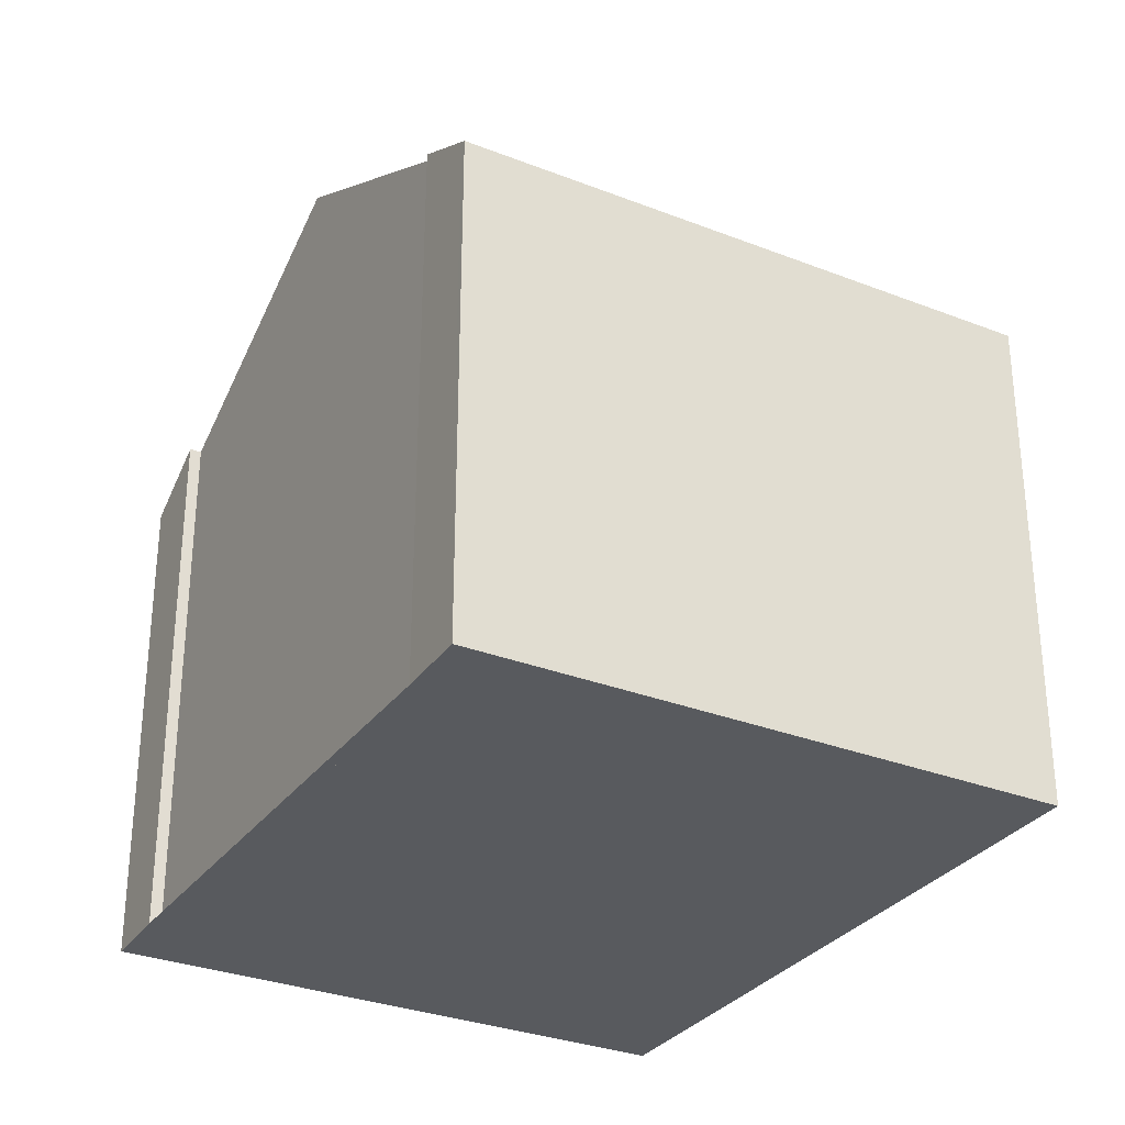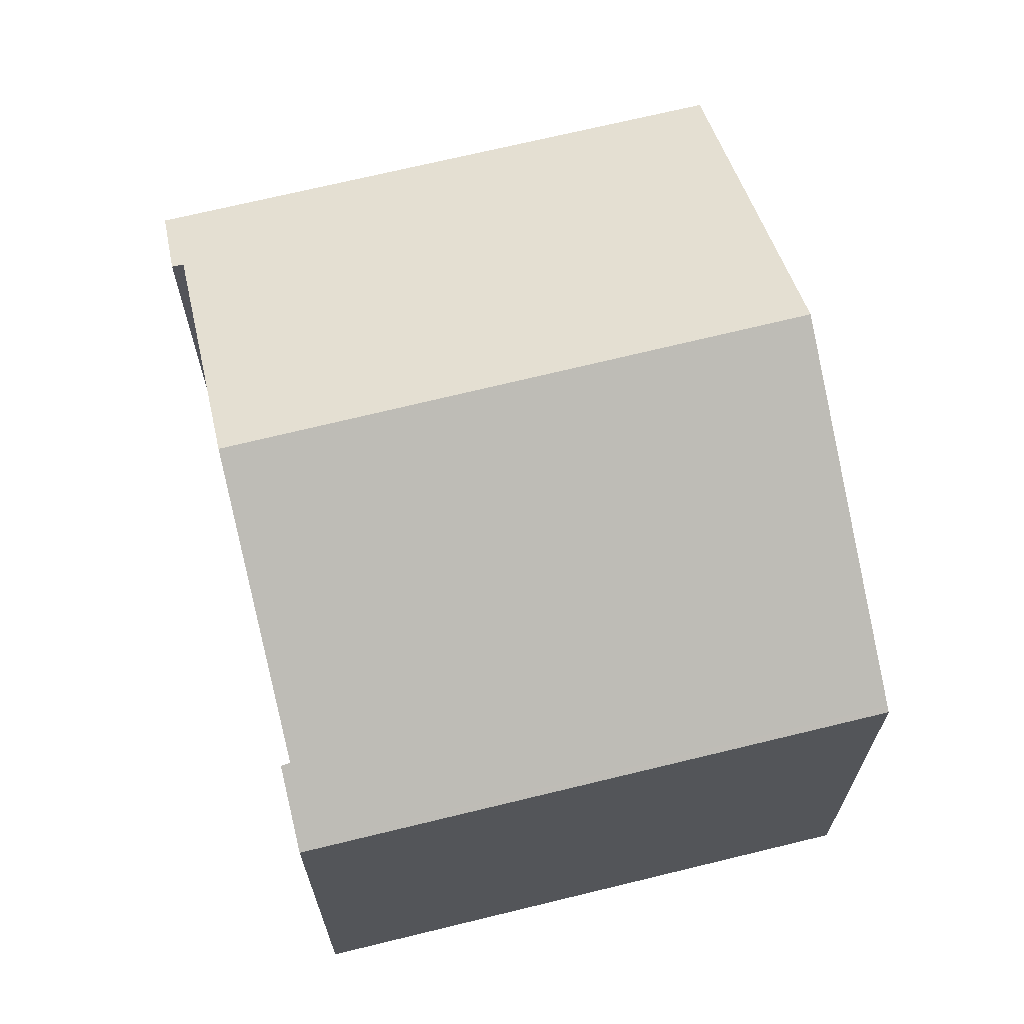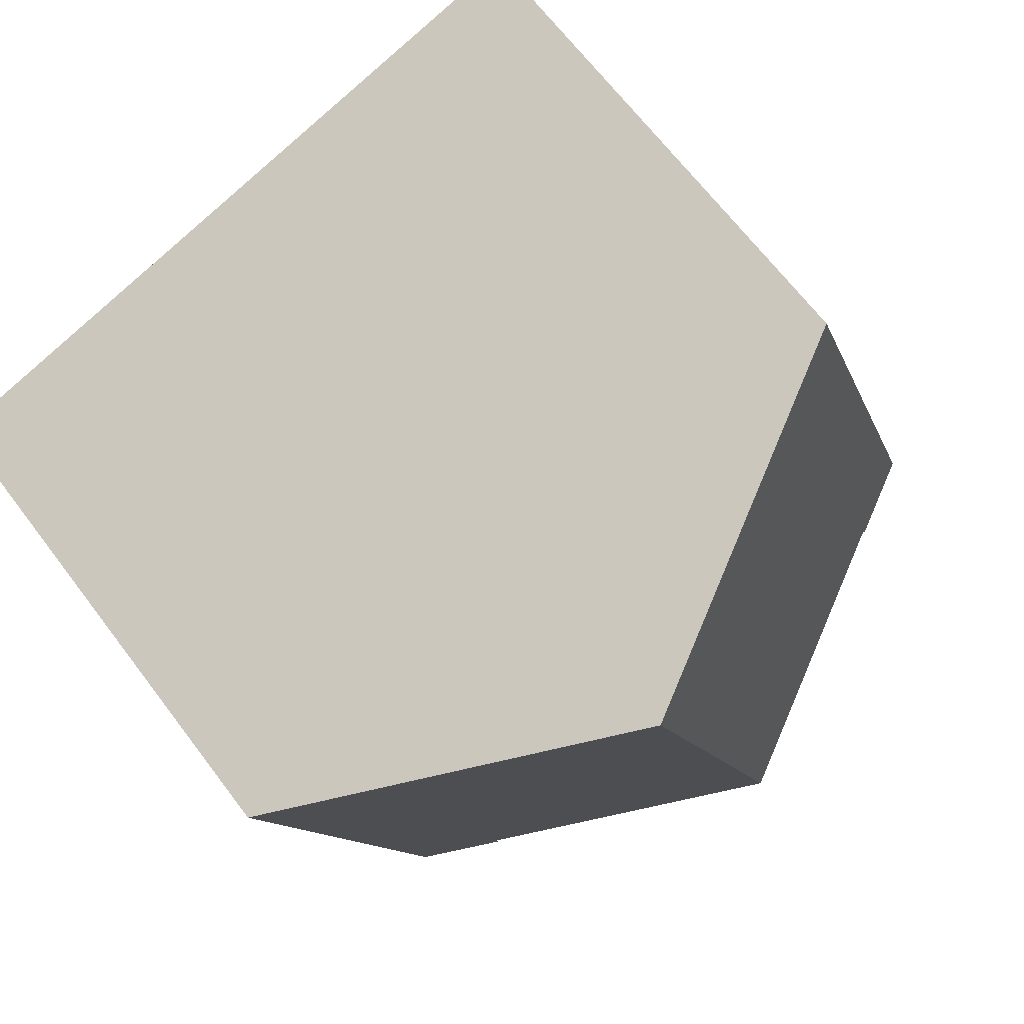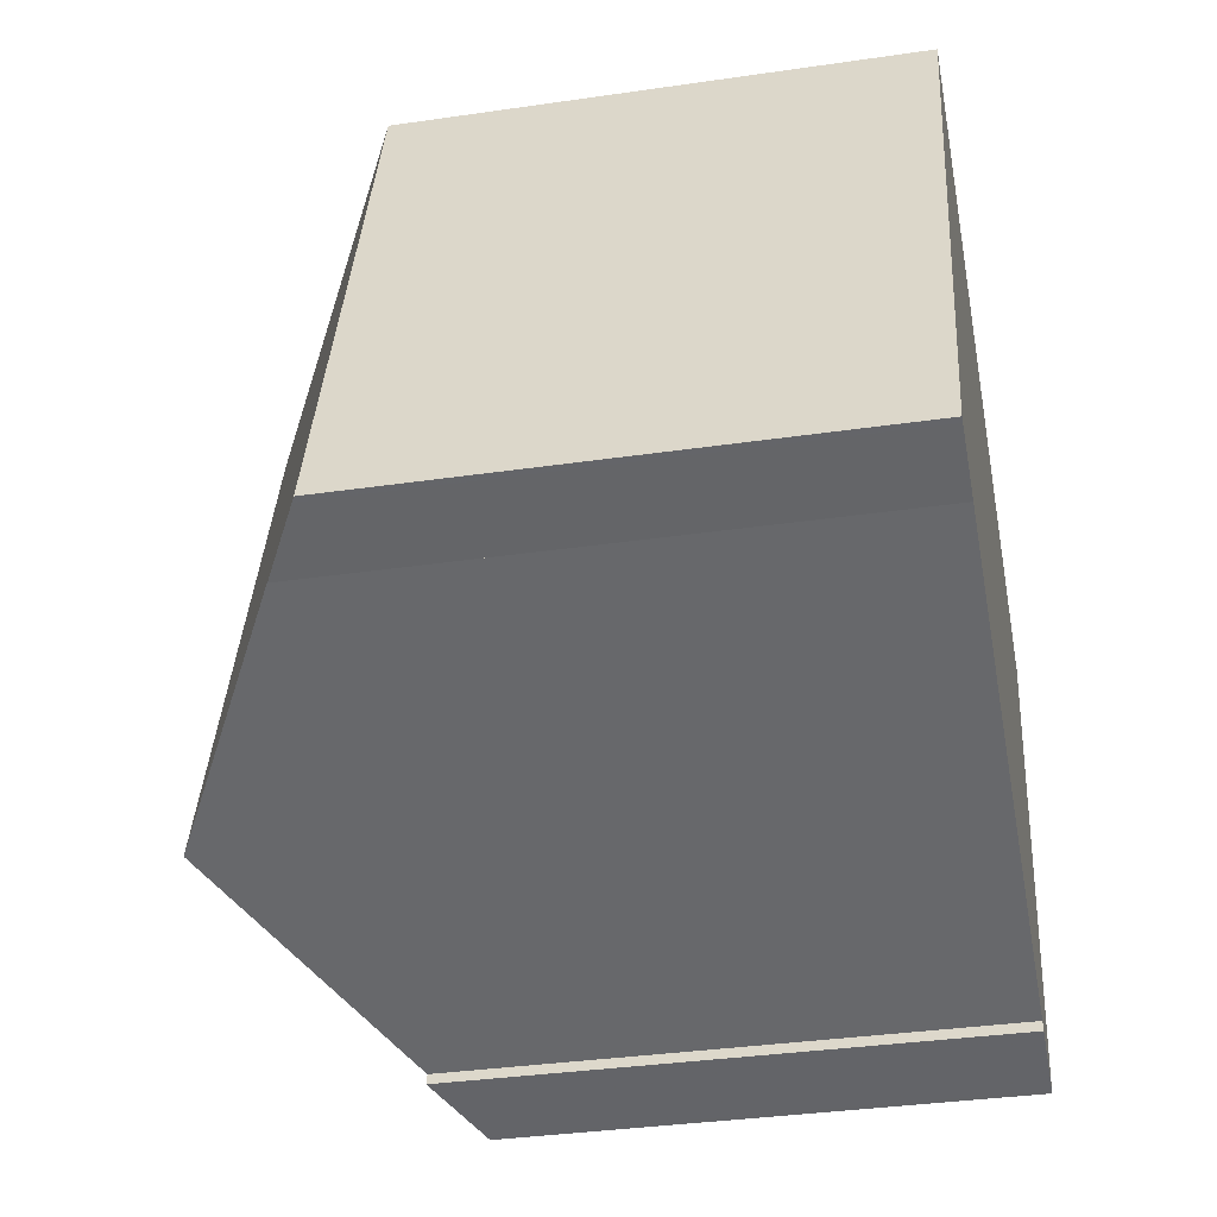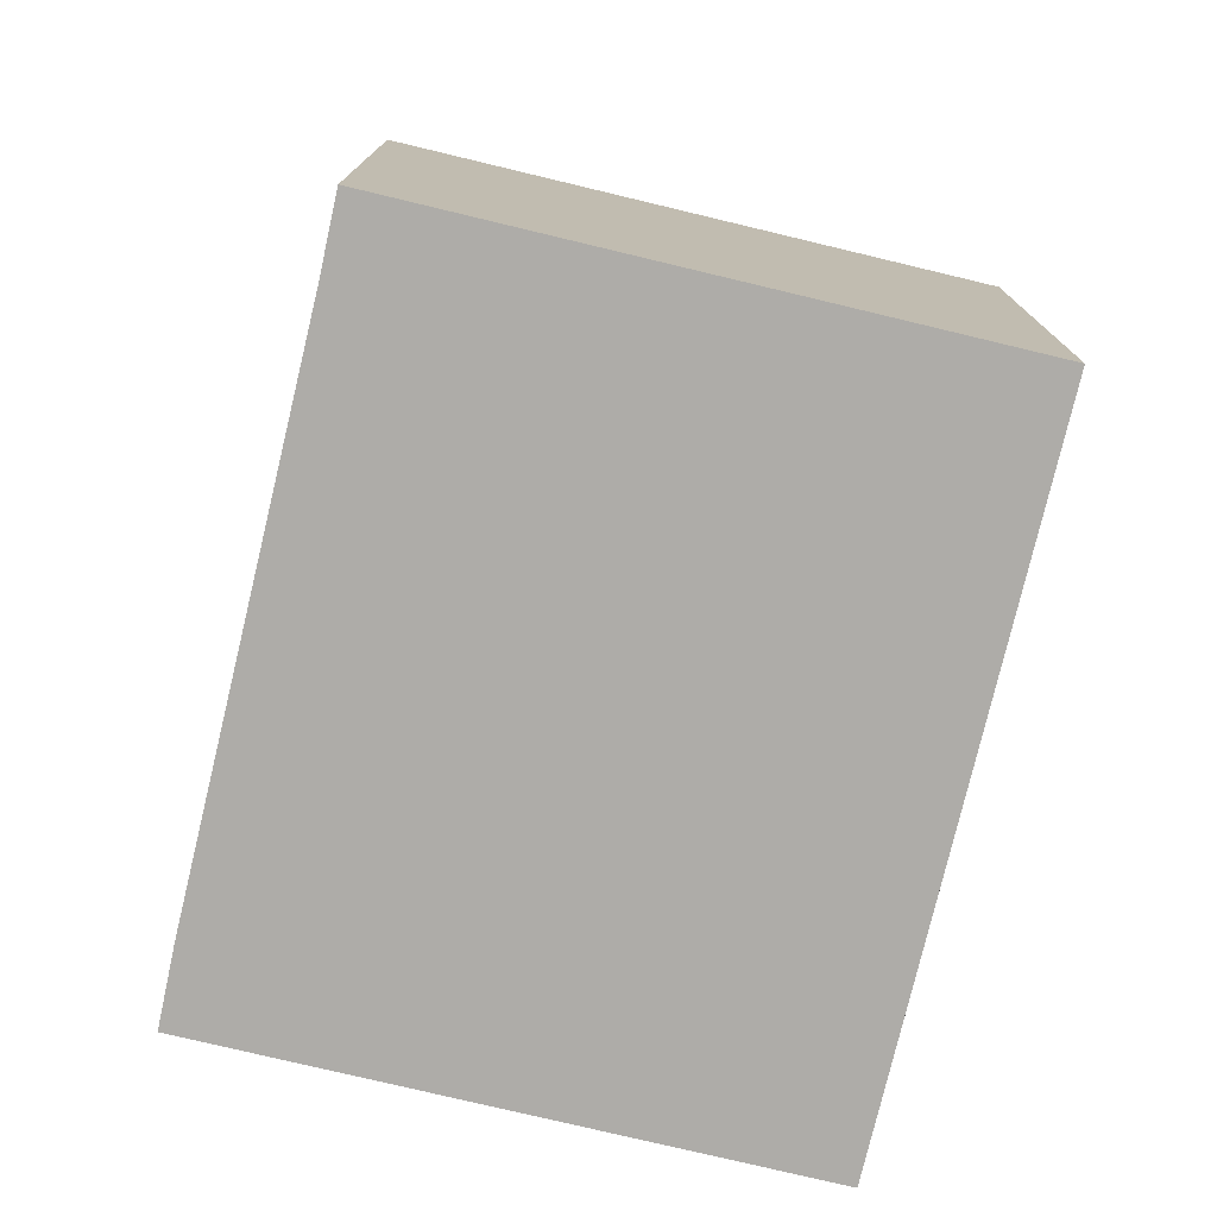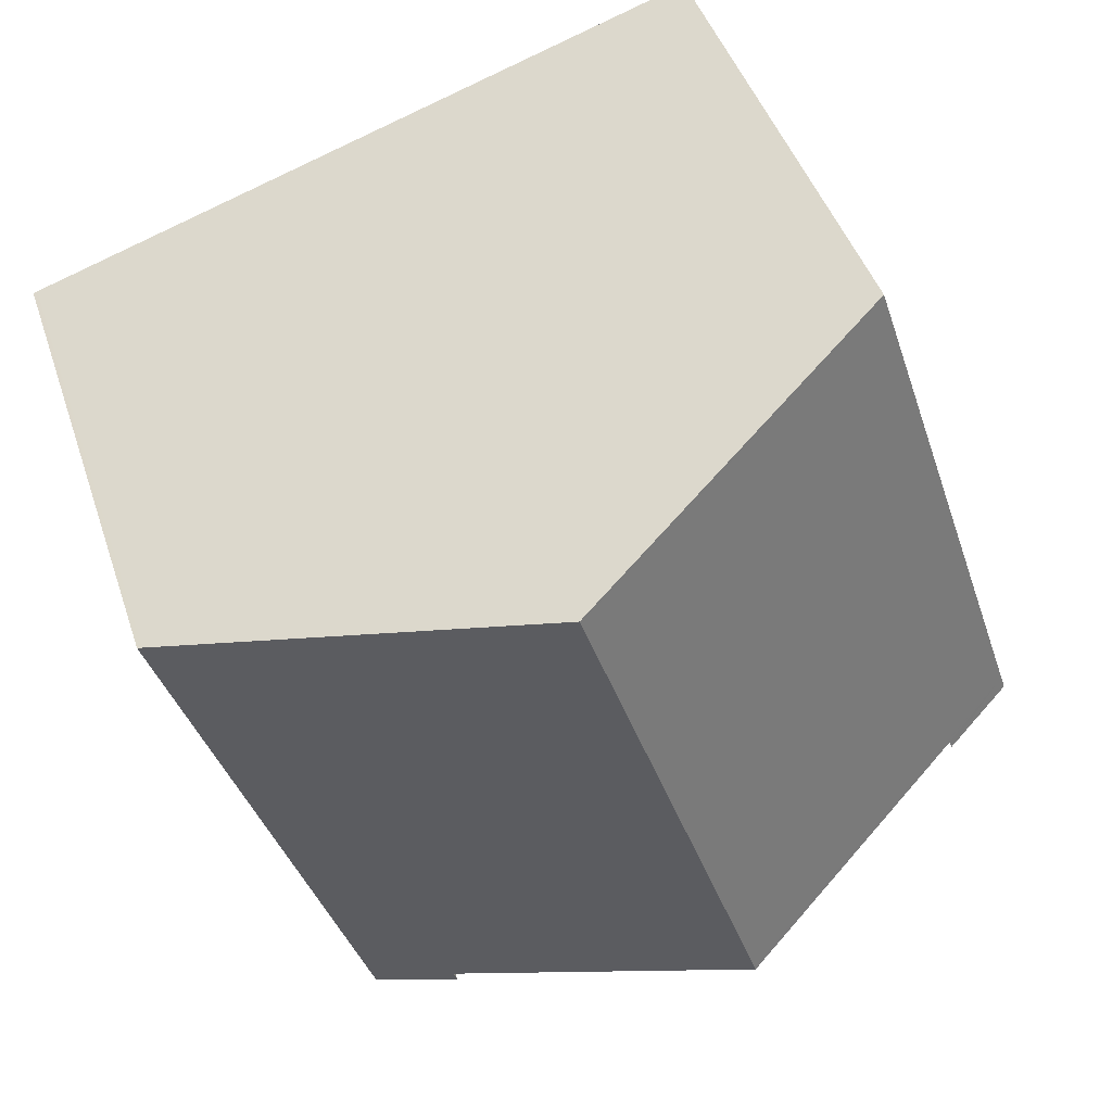
<metadata>
{"format":"obj","ext":"obj","renderer":"f3d","projection":"perspective","resolution":1024,"background":"white","views":[{"elev":-30.8,"azim":78.9,"up":"+Z"},{"elev":68.5,"azim":94.5,"up":"+Z"},{"elev":66.9,"azim":-37.1,"up":"+Y"},{"elev":-35.0,"azim":101.0,"up":"+Y"},{"elev":-76.8,"azim":94.8,"up":"+Z"},{"elev":45.1,"azim":-18.0,"up":"+Y"}]}
</metadata>
<code>
v -1293 -1032 5.488
v -1293 -1032 5.934
v -1294 -1032 5.938
v -1295 -1026 5.488
v -1299 -1034 5.915
v -1299 -1034 5.914
v -1300 -1035 5.463
v -1302 -1028 5.489
v -1298 -1027 7.533
v -1296 -1033 7.52
v -1295 -1026 5.521
v -1293 -1032 5.521
v -1295 -1026 5.488
v -1295 -1026 5.521
v -1298 -1027 7.533
v -1293 -1032 5.488
v -1293 -1032 5.521
v -1296 -1033 7.52
v -1296 -1033 7.52
v -1298 -1027 7.533
v -1298 -1027 7.533
v -1302 -1028 5.489
v -1296 -1033 7.52
v -1300 -1034 5.463
v -1302 -1028 5.514
v -1302 -1028 5.514
v -1300 -1034 5.488
v -1300 -1035 5.488
v -1293 -1032 5.521
v -1293 -1032 5.488
v -1293 -1032 0
v -1293 -1032 0
v -1294 -1032 5.938
v -1293 -1032 5.934
v -1293 -1032 8.882e-16
v -1294 -1032 0
v -1296 -1033 7.52
v -1294 -1032 5.938
v -1294 -1032 0
v -1296 -1033 -8.882e-16
v -1295 -1026 5.488
v -1295 -1026 5.488
v -1295 -1026 -8.882e-16
v -1295 -1026 -8.882e-16
v -1299 -1034 5.914
v -1299 -1034 5.915
v -1299 -1034 0
v -1299 -1034 8.882e-16
v -1300 -1035 5.488
v -1299 -1034 5.914
v -1299 -1034 8.882e-16
v -1300 -1035 0
v -1300 -1034 5.463
v -1300 -1035 5.463
v -1300 -1035 0
v -1300 -1034 0
v -1302 -1028 5.514
v -1302 -1028 5.489
v -1302 -1028 0
v -1302 -1028 0
v -1295 -1026 5.521
v -1298 -1027 7.533
v -1298 -1027 -8.882e-16
v -1295 -1026 0
v -1295 -1026 5.488
v -1295 -1026 5.521
v -1295 -1026 0
v -1295 -1026 -8.882e-16
v -1293 -1032 5.934
v -1293 -1032 5.521
v -1293 -1032 0
v -1293 -1032 8.882e-16
v -1293 -1032 5.488
v -1295 -1026 5.488
v -1295 -1026 -8.882e-16
v -1293 -1032 -8.882e-16
v -1293 -1032 5.488
v -1293 -1032 5.488
v -1293 -1032 -8.882e-16
v -1293 -1032 0
v -1299 -1034 5.915
v -1296 -1033 7.52
v -1296 -1033 -8.882e-16
v -1299 -1034 0
v -1302 -1028 5.489
v -1302 -1028 5.489
v -1302 -1028 0
v -1302 -1028 0
v -1302 -1028 5.489
v -1300 -1034 5.463
v -1300 -1034 0
v -1302 -1028 0
v -1298 -1027 7.533
v -1302 -1028 5.514
v -1302 -1028 0
v -1298 -1027 -8.882e-16
v -1300 -1035 5.463
v -1300 -1035 5.488
v -1300 -1035 0
v -1300 -1035 0
v -1293 -1032 0
v -1293 -1032 0
v -1294 -1032 0
v -1299 -1034 0
v -1299 -1034 0
v -1300 -1035 0
v -1302 -1028 0
v -1295 -1026 0
f 15 9 11 14
f 14 11 4 13
f 17 14 13 16
f 18 15 14 17
f 16 1 12 17
f 17 12 2 3 10 18
f 26 22 8 25
f 27 24 22 26
f 28 7 24 27
f 25 20 21 26
f 26 21 23 27
f 27 23 19 5 6 28
f 30 31 32 29
f 34 35 36 33
f 38 39 40 37
f 42 43 44 41
f 46 47 48 45
f 50 51 52 49
f 54 55 56 53
f 58 59 60 57
f 62 63 64 61
f 66 67 68 65
f 70 71 72 69
f 74 75 76 73
f 78 79 80 77
f 82 83 84 81
f 86 87 88 85
f 90 91 92 89
f 94 95 96 93
f 98 99 100 97
f 102 103 104 105 106 107 108 101

</code>
